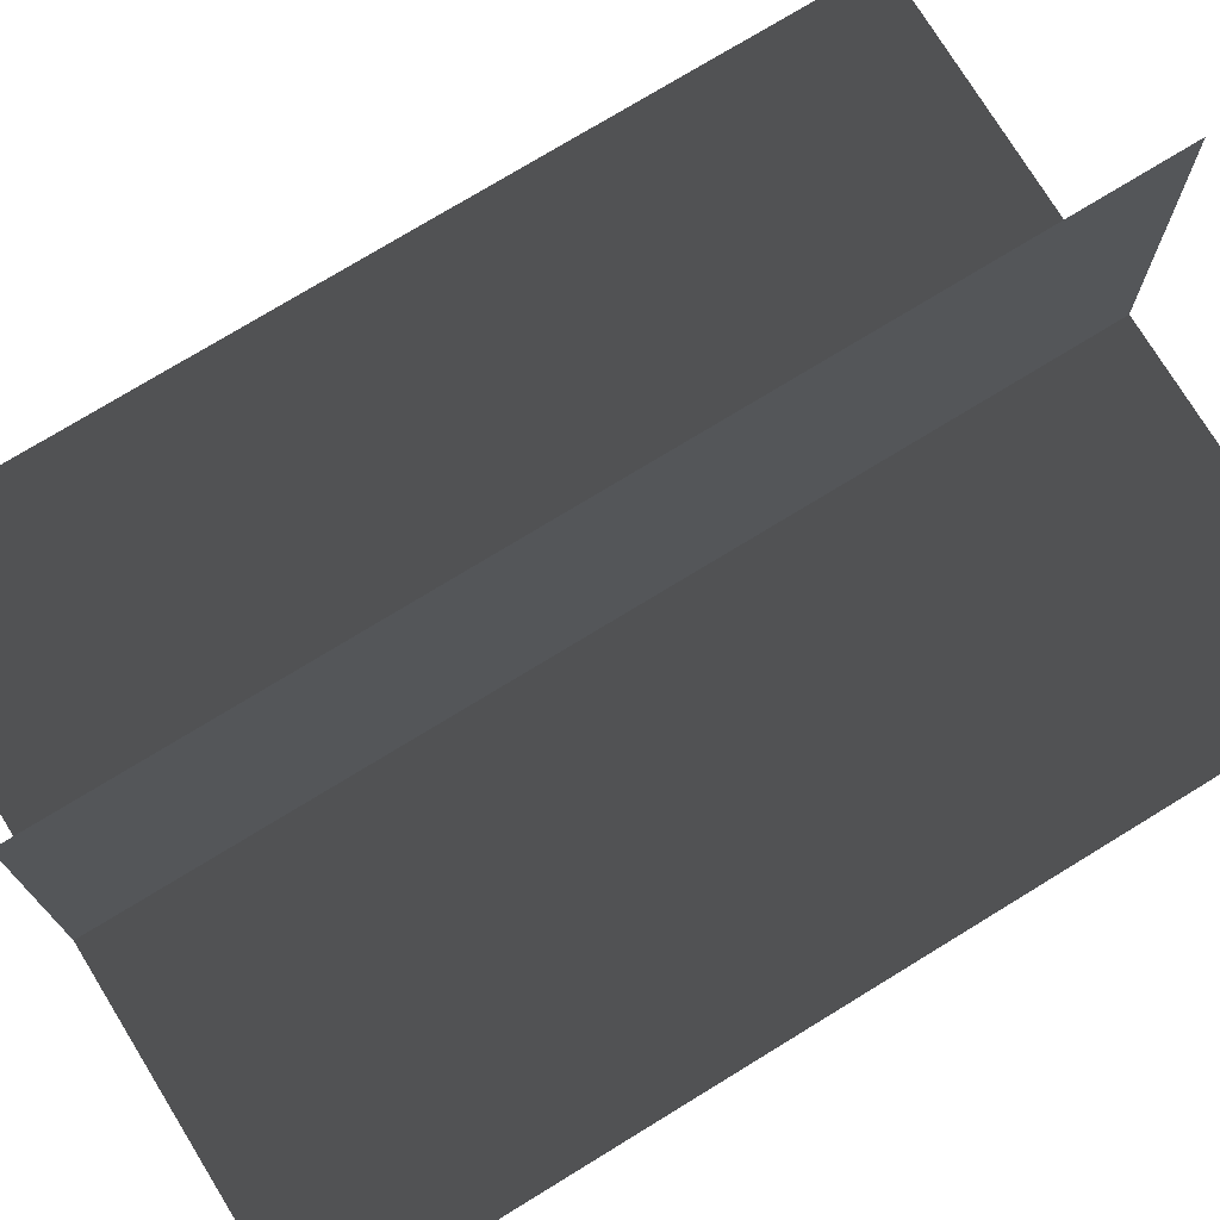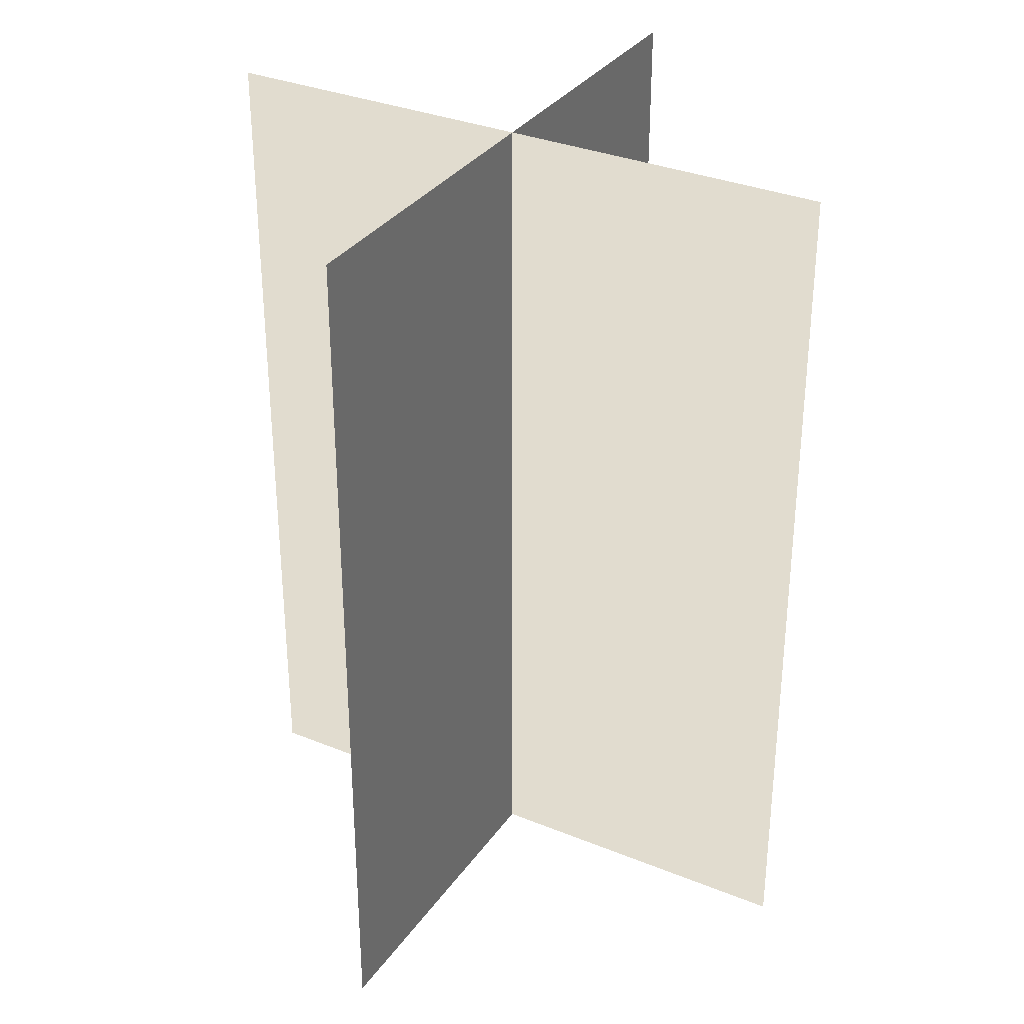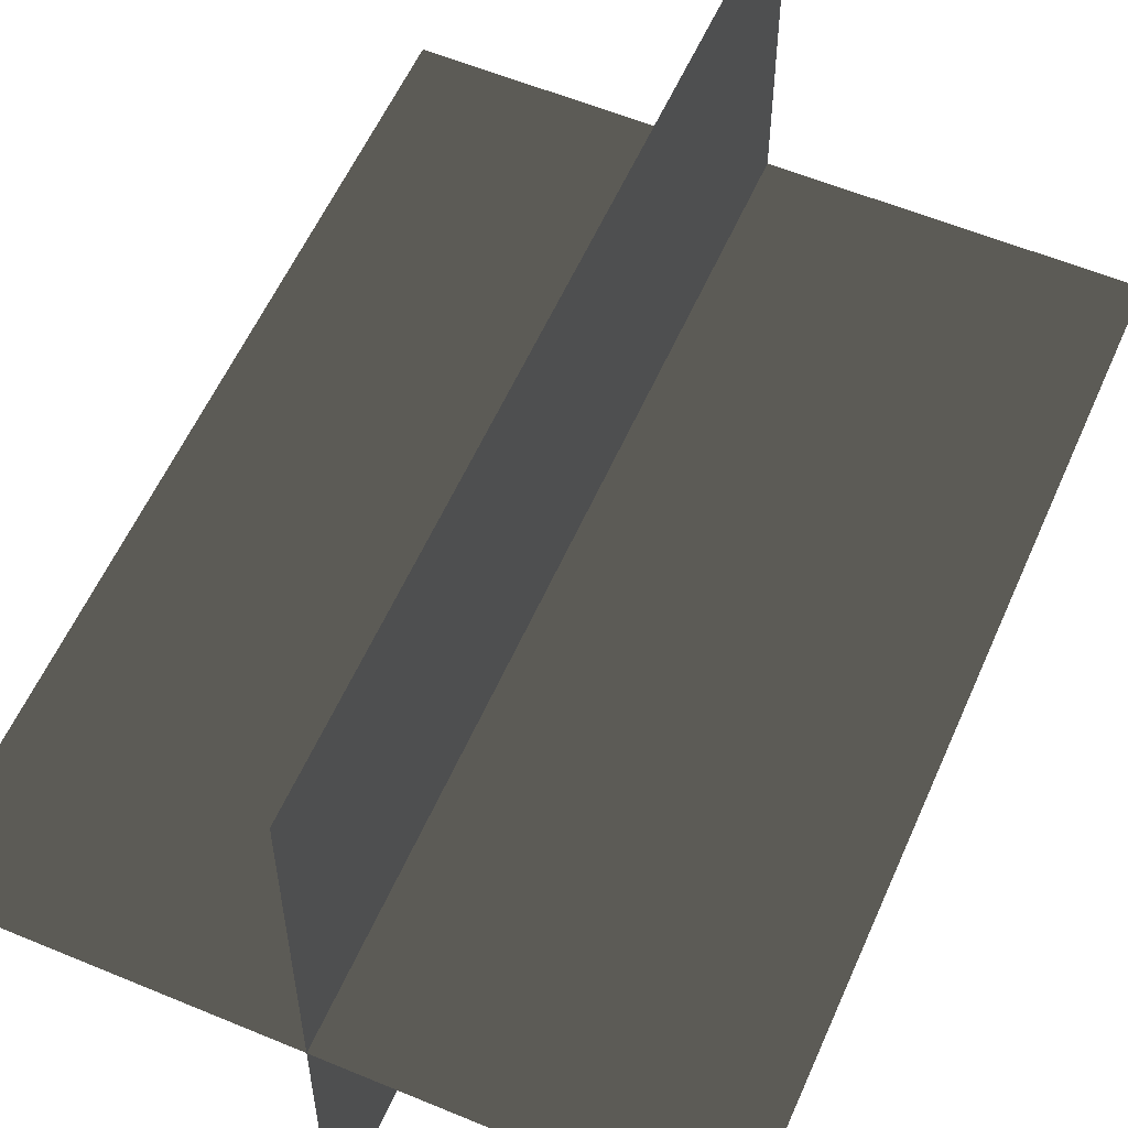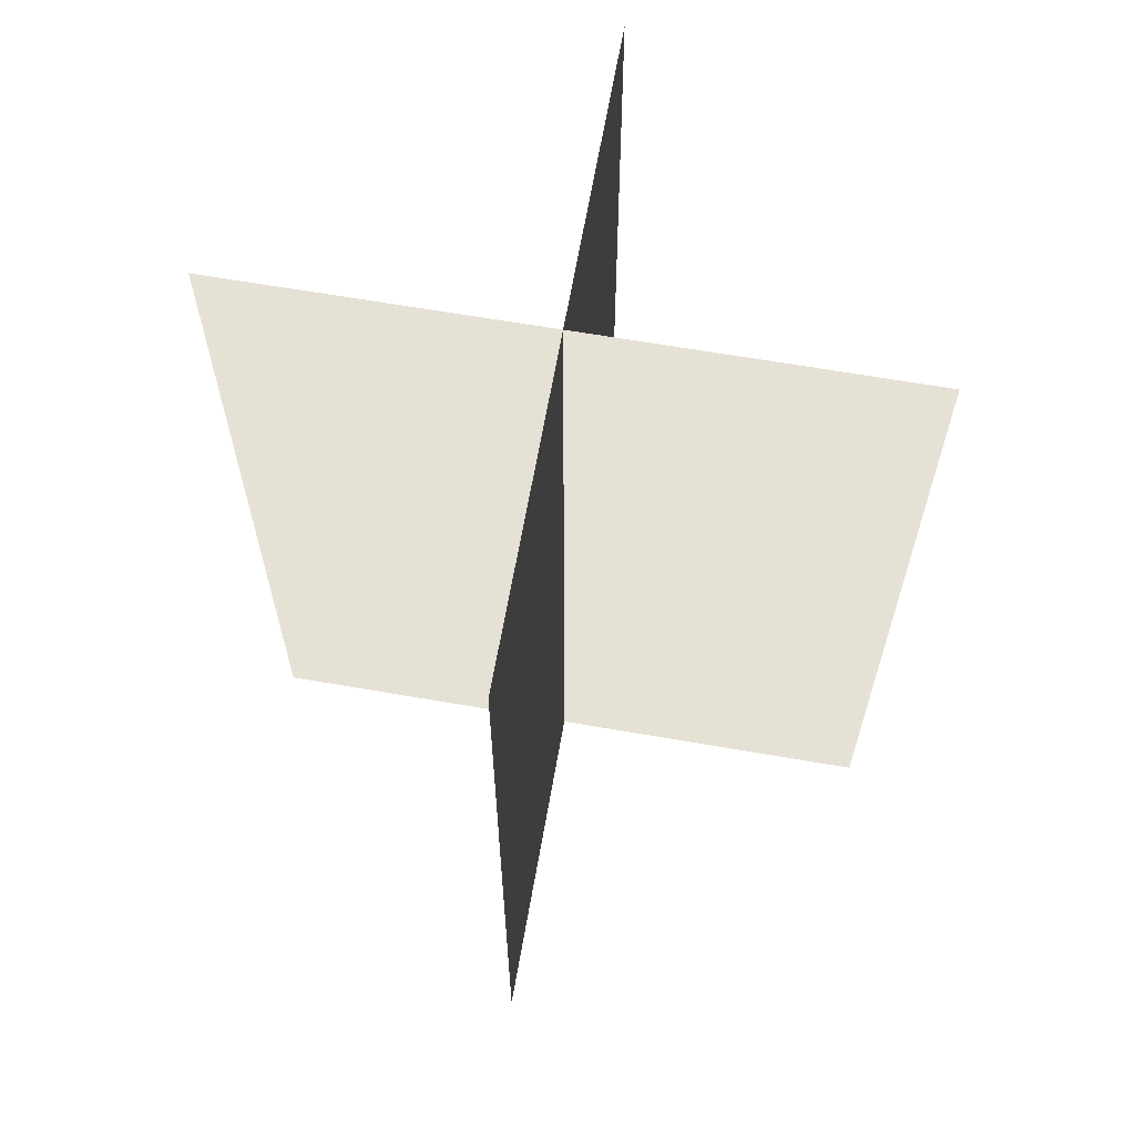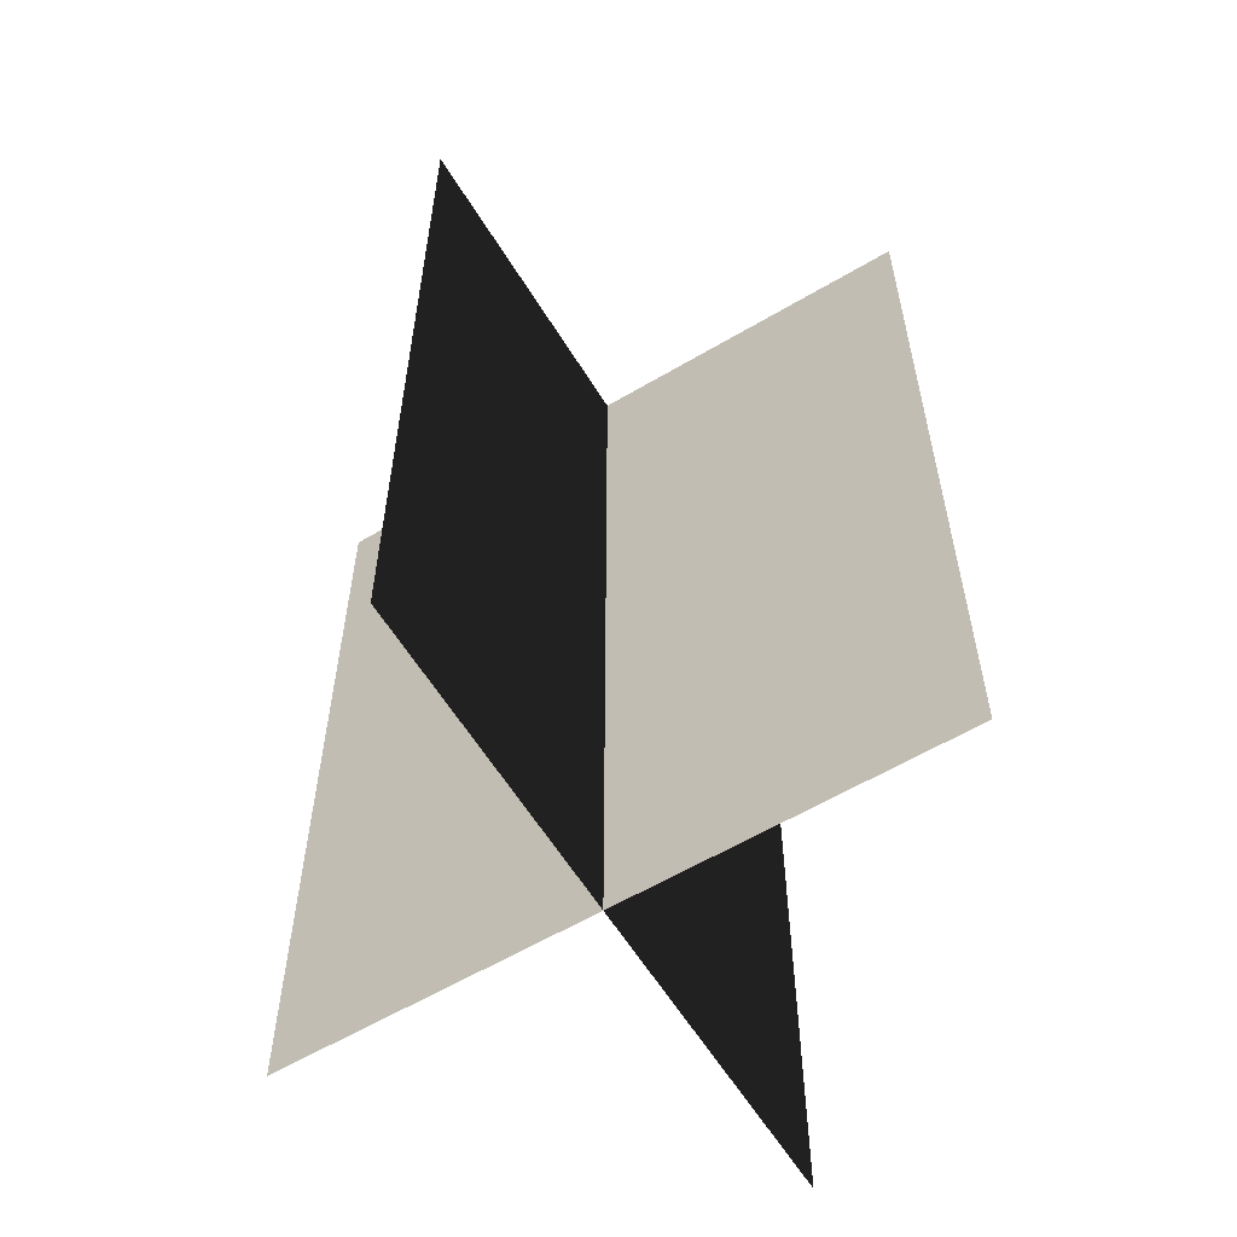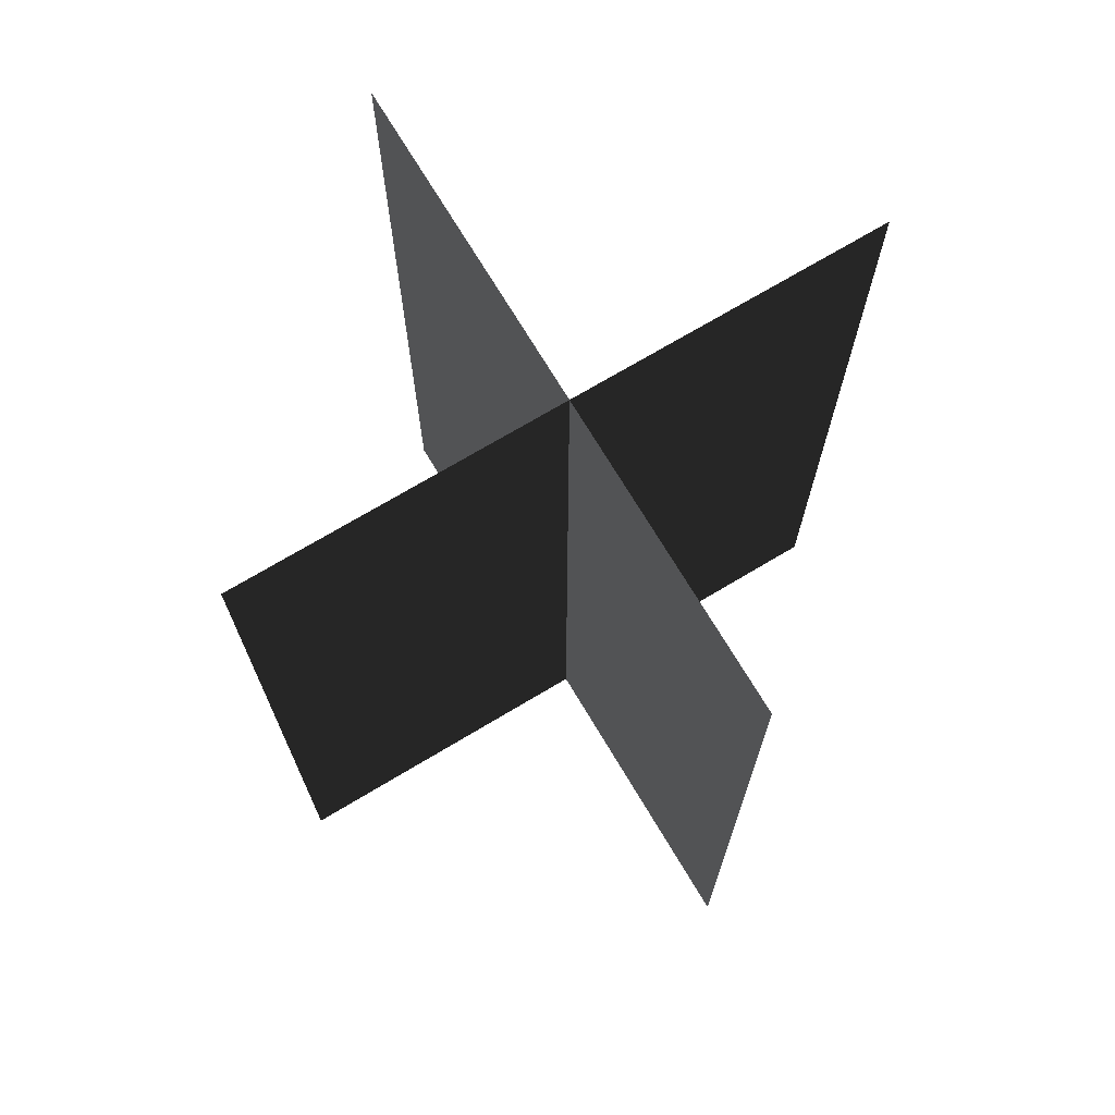
<metadata>
{"format":"obj","ext":"obj","renderer":"f3d","projection":"perspective","resolution":1024,"background":"white","views":[{"elev":75.2,"azim":58.5,"up":"+Y"},{"elev":32.9,"azim":-150.6,"up":"+Z"},{"elev":57.2,"azim":-156.5,"up":"+Y"},{"elev":64.9,"azim":-170.1,"up":"+Z"},{"elev":-59.6,"azim":121.3,"up":"+Z"},{"elev":71.9,"azim":-30.9,"up":"+Z"}]}
</metadata>
<code>
v 0.005385 0.1548 1.808e-06
v 0.005385 0.1548 0.4323
v 0.005385 -0.1631 1.512e-06
v 0.005385 -0.1631 0.4323
v -0.1562 -0.009193 1.655e-06
v -0.1562 -0.009193 0.4323
v 0.1617 -0.009193 1.655e-06
v 0.1617 -0.009193 0.4323
g Palm_Tree_23397_481
f 1 3 2
f 2 3 4
f 5 7 6
f 6 7 8

</code>
